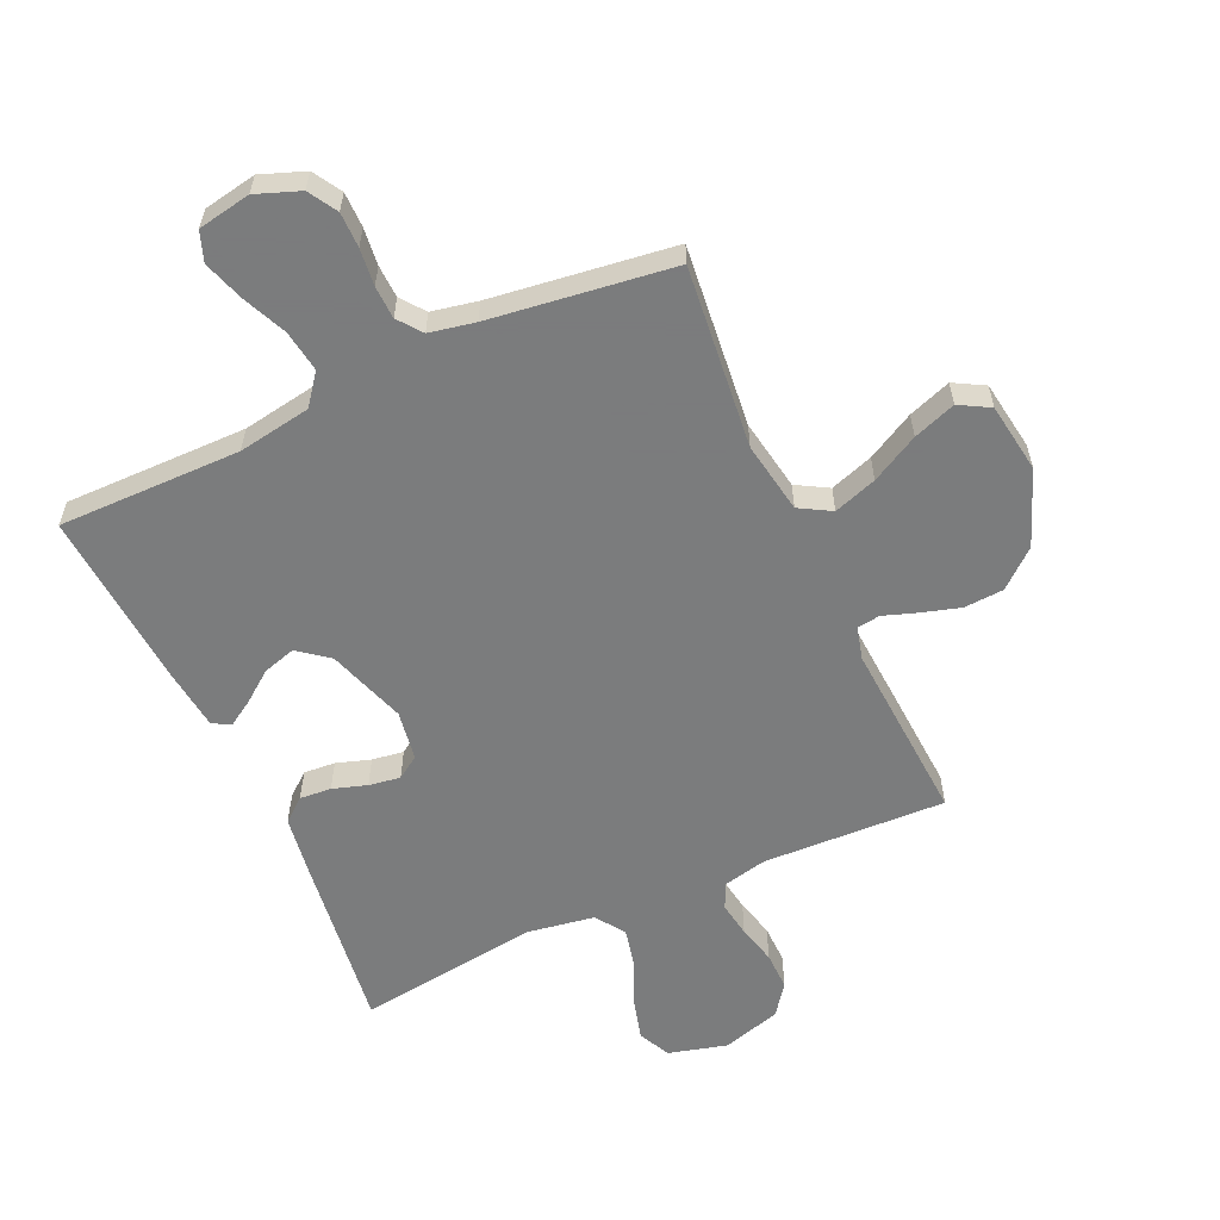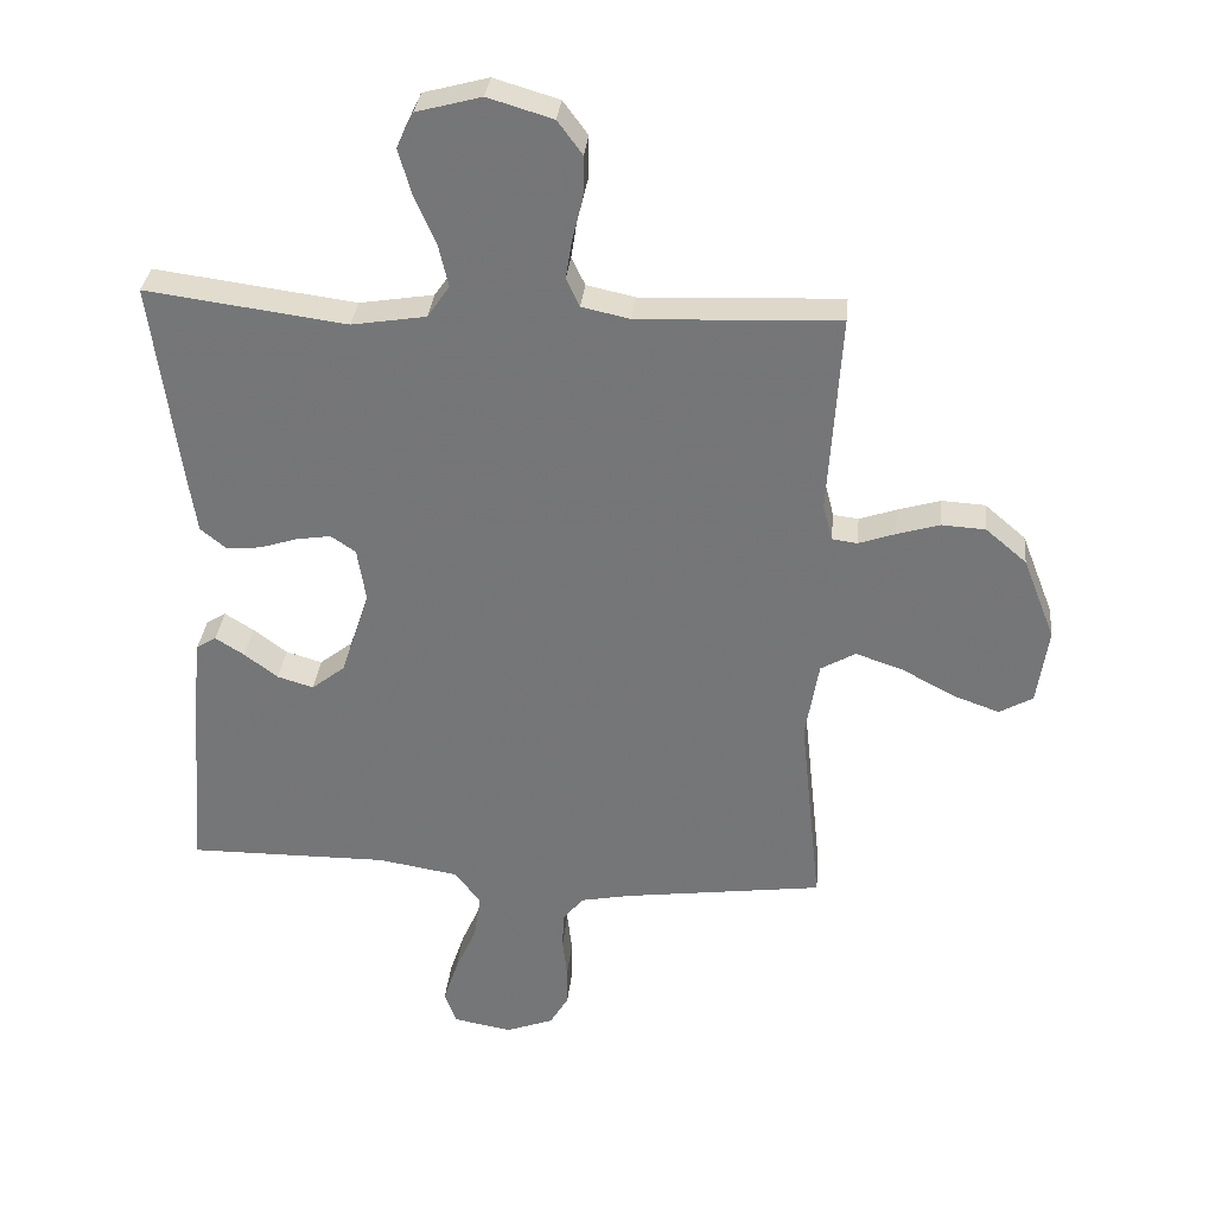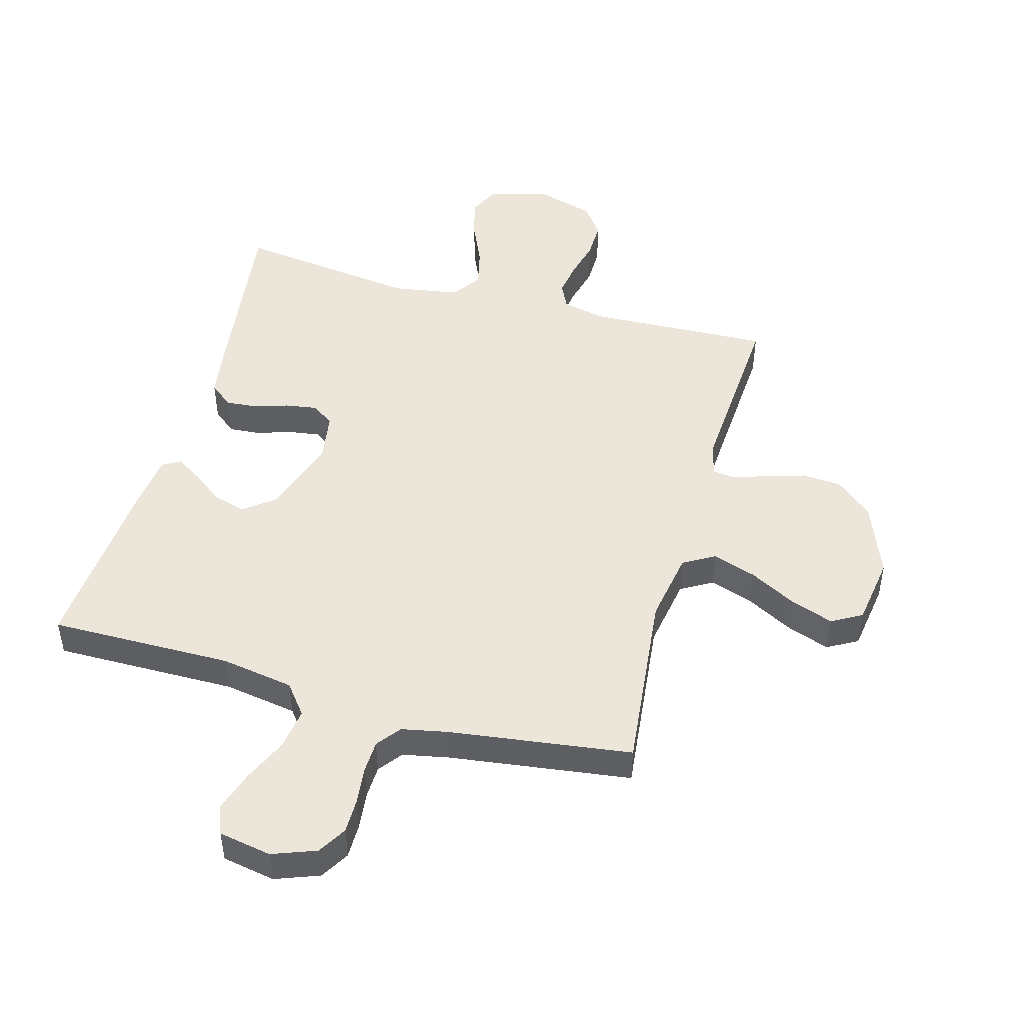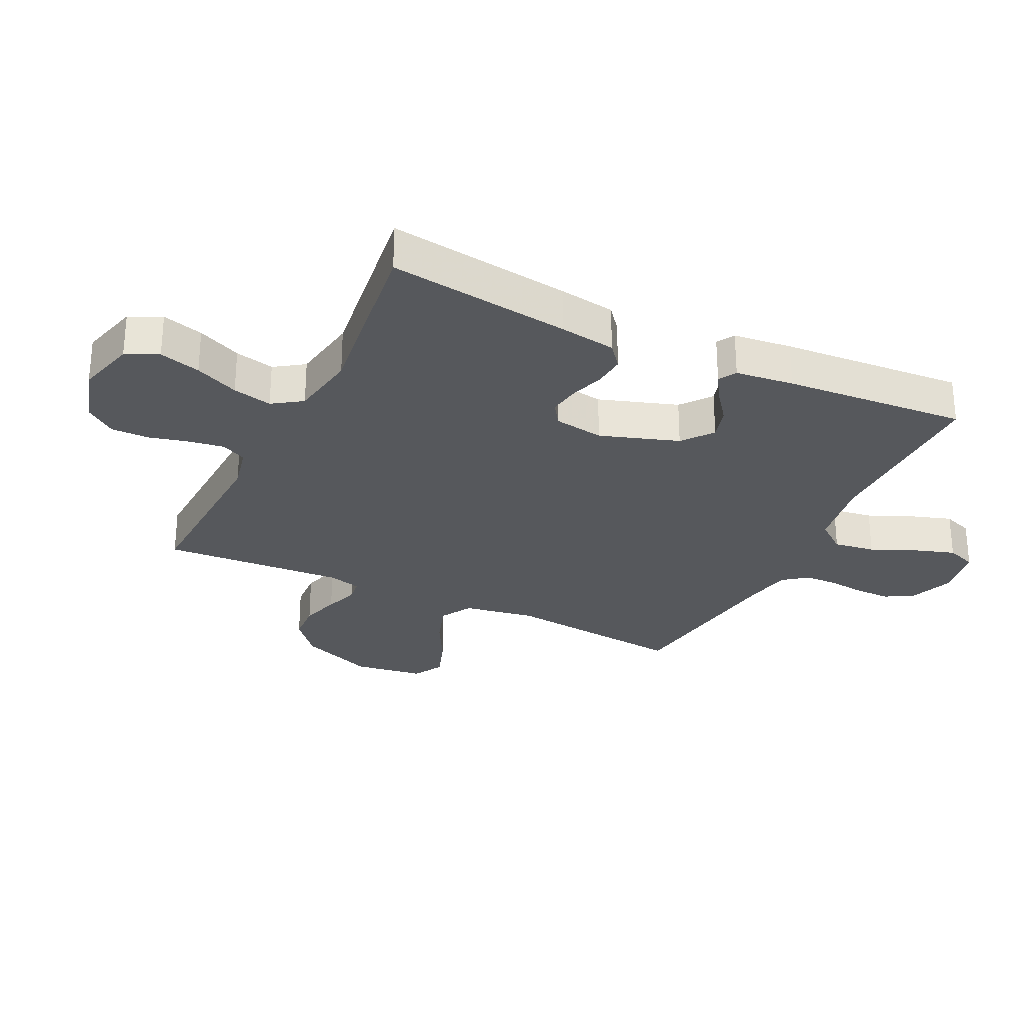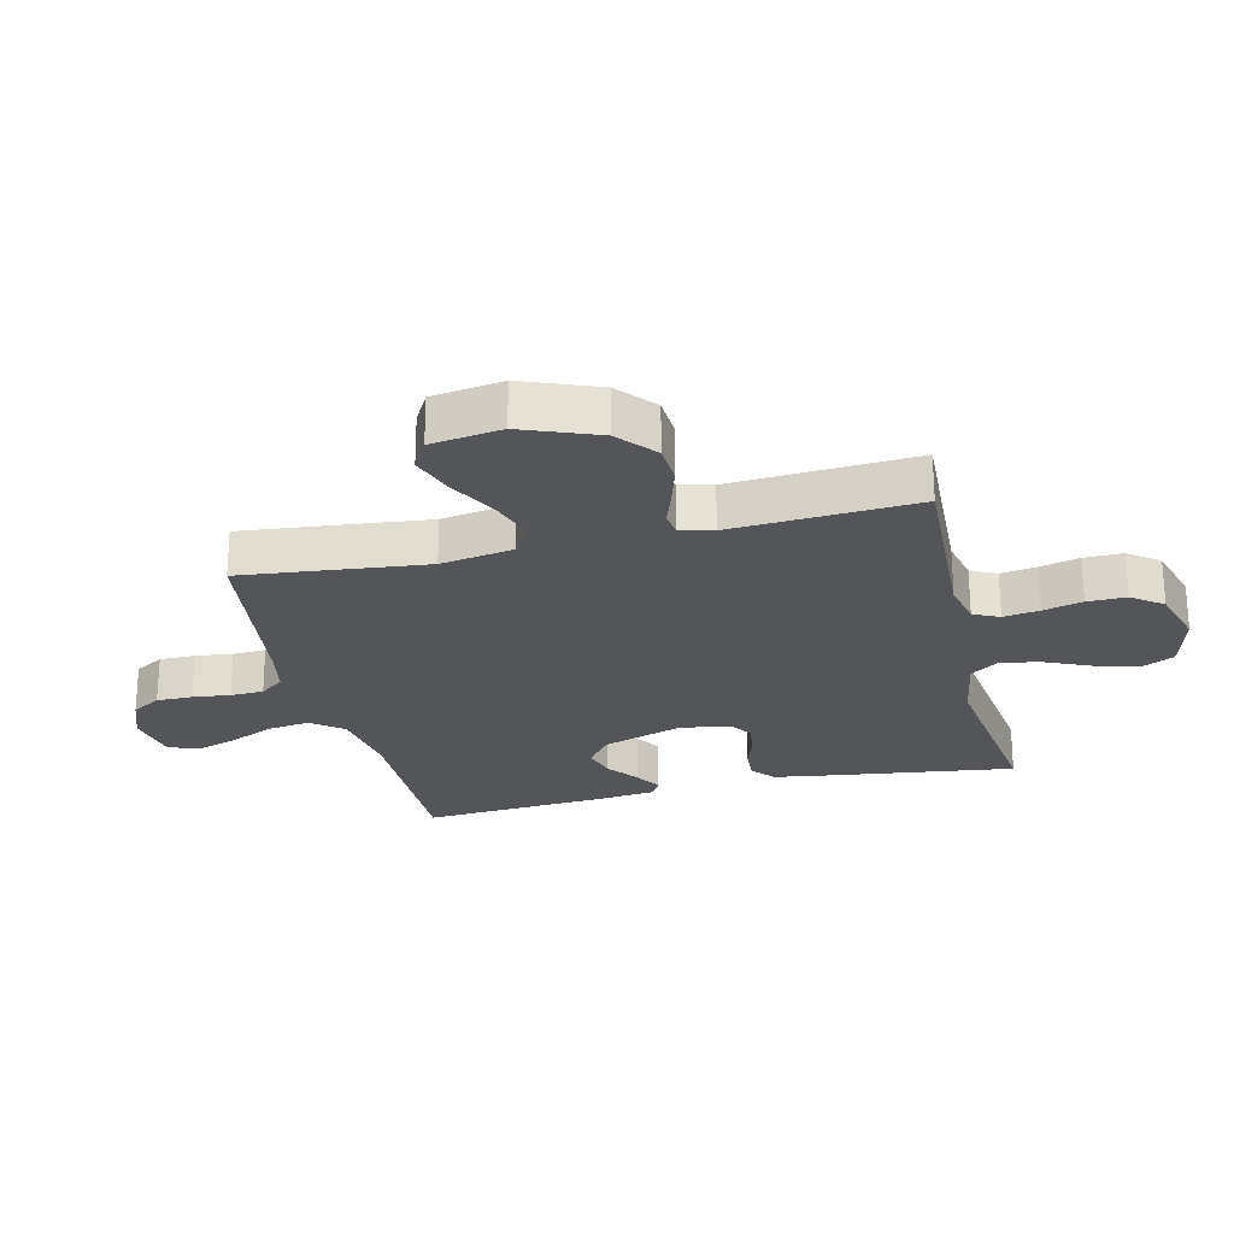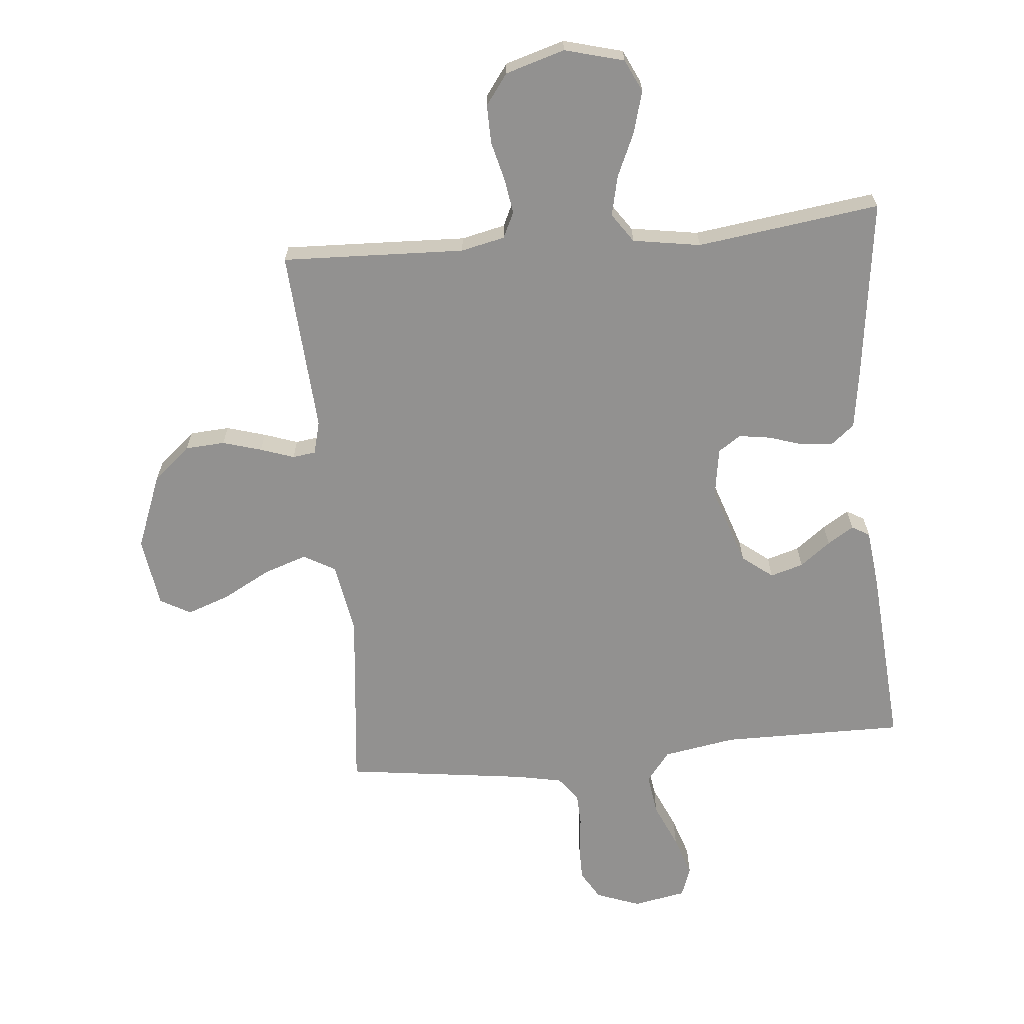
<metadata>
{"format":"obj","ext":"obj","renderer":"f3d","projection":"perspective","resolution":1024,"background":"white","views":[{"elev":-58.6,"azim":-155.5,"up":"+Y"},{"elev":32.6,"azim":-174.4,"up":"+Z"},{"elev":47.7,"azim":-164.5,"up":"+Y"},{"elev":-28.3,"azim":64.1,"up":"+Y"},{"elev":-24.6,"azim":-76.6,"up":"+Y"},{"elev":-66.1,"azim":5.4,"up":"+Y"}]}
</metadata>
<code>
v -0.5 0.07 -0.5
v -0.468 0.07 -0.2
v -0.488 0.07 -0.082
v -0.54 0.07 -0.052
v -0.611 0.07 -0.076
v -0.689 0.07 -0.118
v -0.759 0.07 -0.143
v -0.809 0.07 -0.115
v -0.826 0.07 0
v -0.778 0.07 0.123
v -0.717 0.07 0.175
v -0.652 0.07 0.179
v -0.588 0.07 0.16
v -0.533 0.07 0.141
v -0.495 0.07 0.146
v -0.481 0.07 0.2
v -0.5 0.07 0.5
v -0.2 0.07 0.488
v -0.128 0.07 0.504
v -0.108 0.07 0.546
v -0.117 0.07 0.604
v -0.133 0.07 0.668
v -0.134 0.07 0.731
v -0.097 0.07 0.781
v 0 0.07 0.81
v 0.097 0.07 0.784
v 0.122 0.07 0.731
v 0.103 0.07 0.663
v 0.071 0.07 0.591
v 0.056 0.07 0.526
v 0.089 0.07 0.478
v 0.2 0.07 0.46
v 0.5 0.07 0.5
v 0.46 0.07 0.2
v 0.446 0.07 0.108
v 0.408 0.07 0.077
v 0.356 0.07 0.081
v 0.3 0.07 0.099
v 0.248 0.07 0.107
v 0.211 0.07 0.082
v 0.198 0.07 0
v 0.241 0.07 -0.129
v 0.291 0.07 -0.168
v 0.345 0.07 -0.152
v 0.395 0.07 -0.114
v 0.438 0.07 -0.087
v 0.467 0.07 -0.104
v 0.478 0.07 -0.2
v 0.5 0.07 -0.5
v 0.2 0.07 -0.498
v 0.08 0.07 -0.518
v 0.041 0.07 -0.568
v 0.051 0.07 -0.636
v 0.083 0.07 -0.709
v 0.105 0.07 -0.776
v 0.087 0.07 -0.825
v 0 0.07 -0.841
v -0.072 0.07 -0.814
v -0.1 0.07 -0.767
v -0.1 0.07 -0.709
v -0.093 0.07 -0.648
v -0.095 0.07 -0.594
v -0.125 0.07 -0.555
v -0.2 0.07 -0.54
v -0.5 0 -0.5
v -0.468 0 -0.2
v -0.488 0 -0.082
v -0.54 0 -0.052
v -0.611 0 -0.076
v -0.689 0 -0.118
v -0.759 0 -0.143
v -0.809 0 -0.115
v -0.826 0 0
v -0.778 0 0.123
v -0.717 0 0.175
v -0.652 0 0.179
v -0.588 0 0.16
v -0.533 0 0.141
v -0.495 0 0.146
v -0.481 0 0.2
v -0.5 0 0.5
v -0.2 0 0.488
v -0.128 0 0.504
v -0.108 0 0.546
v -0.117 0 0.604
v -0.133 0 0.668
v -0.134 0 0.731
v -0.097 0 0.781
v 0 0 0.81
v 0.097 0 0.784
v 0.122 0 0.731
v 0.103 0 0.663
v 0.071 0 0.591
v 0.056 0 0.526
v 0.089 0 0.478
v 0.2 0 0.46
v 0.5 0 0.5
v 0.46 0 0.2
v 0.446 0 0.108
v 0.408 0 0.077
v 0.356 0 0.081
v 0.3 0 0.099
v 0.248 0 0.107
v 0.211 0 0.082
v 0.198 0 0
v 0.241 0 -0.129
v 0.291 0 -0.168
v 0.345 0 -0.152
v 0.395 0 -0.114
v 0.438 0 -0.087
v 0.467 0 -0.104
v 0.478 0 -0.2
v 0.5 0 -0.5
v 0.2 0 -0.498
v 0.08 0 -0.518
v 0.041 0 -0.568
v 0.051 0 -0.636
v 0.083 0 -0.709
v 0.105 0 -0.776
v 0.087 0 -0.825
v 0 0 -0.841
v -0.072 0 -0.814
v -0.1 0 -0.767
v -0.1 0 -0.709
v -0.093 0 -0.648
v -0.095 0 -0.594
v -0.125 0 -0.555
v -0.2 0 -0.54
f 58 59 60 61
f 58 61 62
f 57 58 62
f 56 57 62
f 53 54 55 56
f 53 56 62 63
f 47 48 49 50
f 47 50 51
f 44 45 46 47
f 44 47 51
f 43 44 51 52
f 35 36 37 38
f 35 38 39
f 32 33 34 35
f 31 32 35 39
f 30 31 39 40
f 26 27 28 29
f 26 29 30
f 25 26 30
f 24 25 30
f 21 22 23 24
f 20 21 24 30
f 19 20 30 40
f 16 17 18
f 15 16 18 19
f 11 12 13 14
f 9 10 11 14
f 9 14 15
f 8 9 15
f 5 6 7 8
f 4 5 8 15
f 3 4 15 19
f 64 1 2
f 63 64 2 3
f 52 53 63 3
f 42 43 52 3
f 3 19 40 41
f 3 41 42
f 125 124 123 122
f 126 125 122
f 126 122 121
f 126 121 120
f 120 119 118 117
f 127 126 120 117
f 114 113 112 111
f 115 114 111
f 111 110 109 108
f 115 111 108
f 116 115 108 107
f 102 101 100 99
f 103 102 99
f 99 98 97 96
f 103 99 96 95
f 104 103 95 94
f 93 92 91 90
f 94 93 90
f 94 90 89
f 94 89 88
f 88 87 86 85
f 94 88 85 84
f 104 94 84 83
f 82 81 80
f 83 82 80 79
f 78 77 76 75
f 78 75 74 73
f 79 78 73
f 79 73 72
f 72 71 70 69
f 79 72 69 68
f 83 79 68 67
f 66 65 128
f 67 66 128 127
f 67 127 117 116
f 67 116 107 106
f 105 104 83 67
f 106 105 67
f 1 65 66 2
f 2 66 67 3
f 3 67 68 4
f 4 68 69 5
f 5 69 70 6
f 6 70 71 7
f 7 71 72 8
f 8 72 73 9
f 9 73 74 10
f 10 74 75 11
f 11 75 76 12
f 12 76 77 13
f 13 77 78 14
f 14 78 79 15
f 15 79 80 16
f 16 80 81 17
f 17 81 82 18
f 18 82 83 19
f 19 83 84 20
f 20 84 85 21
f 21 85 86 22
f 22 86 87 23
f 23 87 88 24
f 24 88 89 25
f 25 89 90 26
f 26 90 91 27
f 27 91 92 28
f 28 92 93 29
f 29 93 94 30
f 30 94 95 31
f 31 95 96 32
f 32 96 97 33
f 33 97 98 34
f 34 98 99 35
f 35 99 100 36
f 36 100 101 37
f 37 101 102 38
f 38 102 103 39
f 39 103 104 40
f 40 104 105 41
f 41 105 106 42
f 42 106 107 43
f 43 107 108 44
f 44 108 109 45
f 45 109 110 46
f 46 110 111 47
f 47 111 112 48
f 48 112 113 49
f 49 113 114 50
f 50 114 115 51
f 51 115 116 52
f 52 116 117 53
f 53 117 118 54
f 54 118 119 55
f 55 119 120 56
f 56 120 121 57
f 57 121 122 58
f 58 122 123 59
f 59 123 124 60
f 60 124 125 61
f 61 125 126 62
f 62 126 127 63
f 63 127 128 64
f 64 128 65 1

</code>
